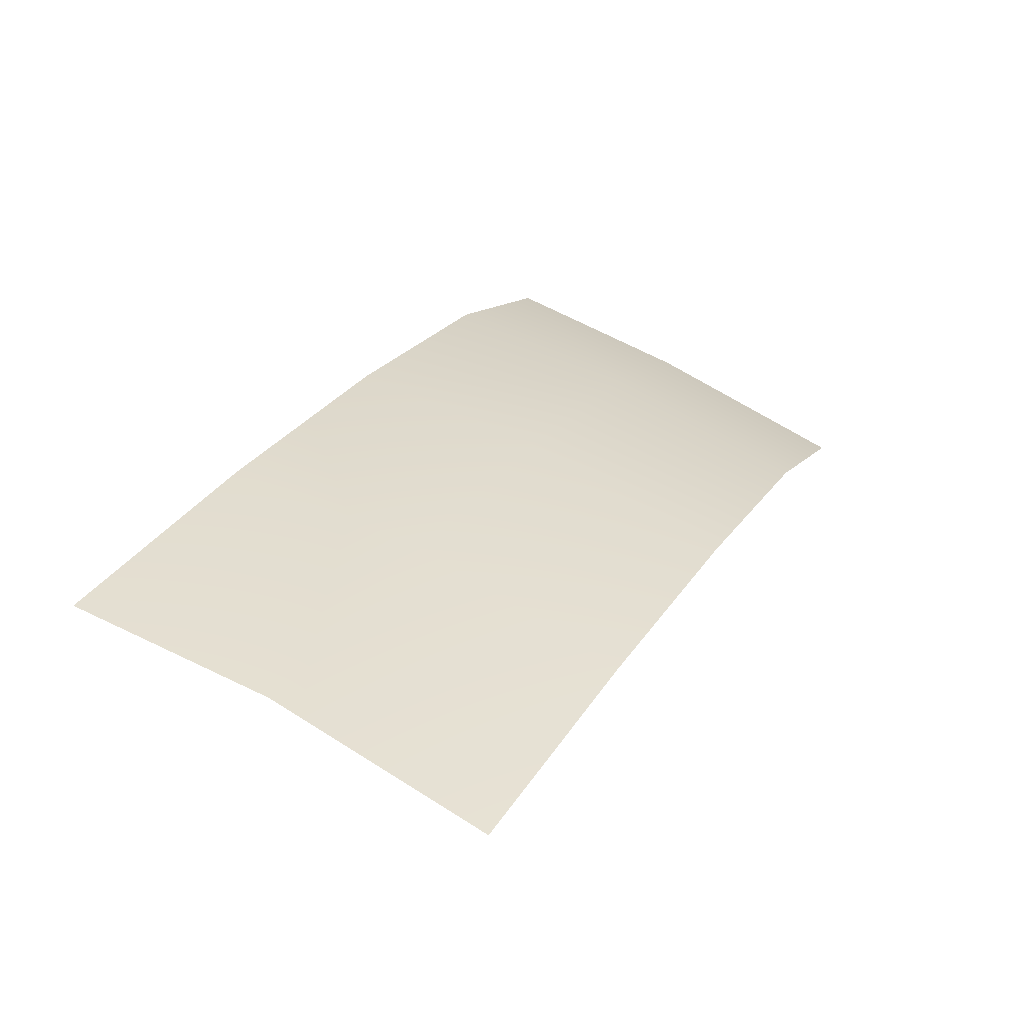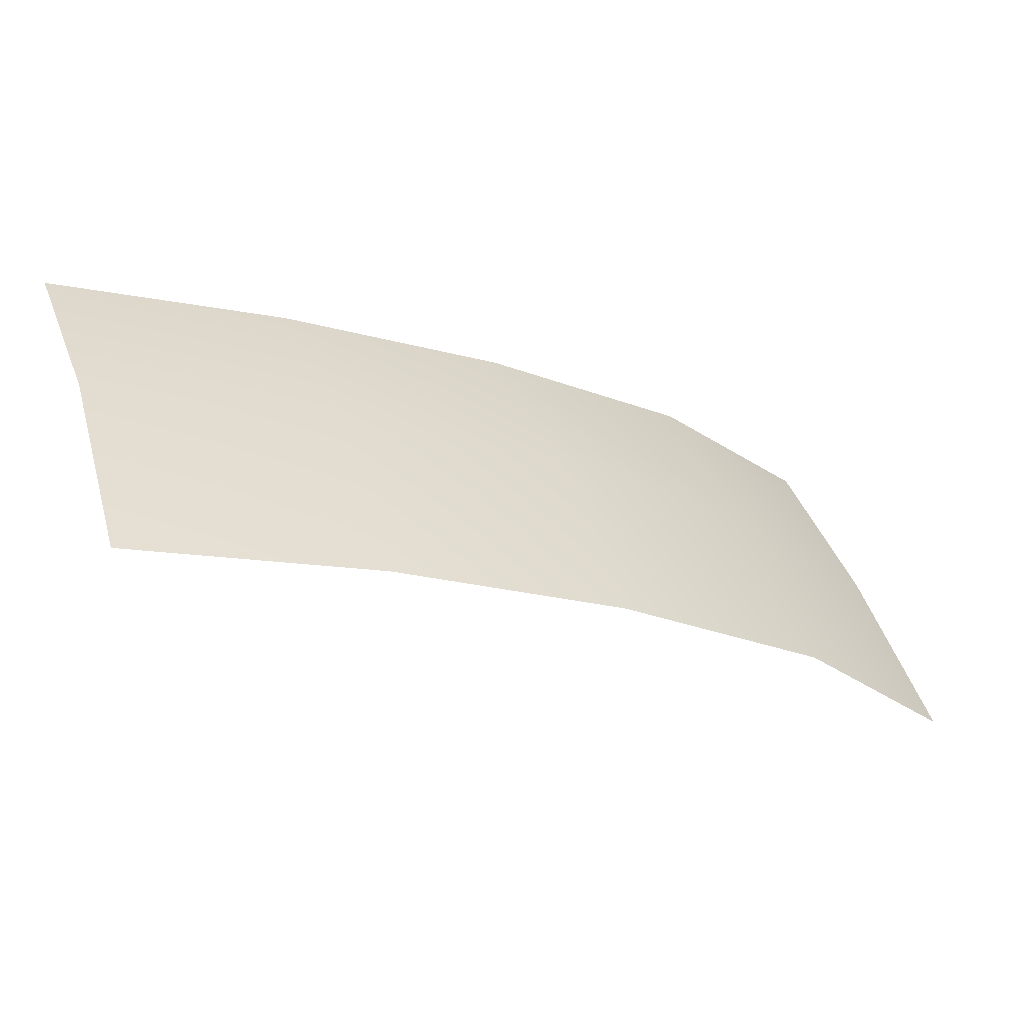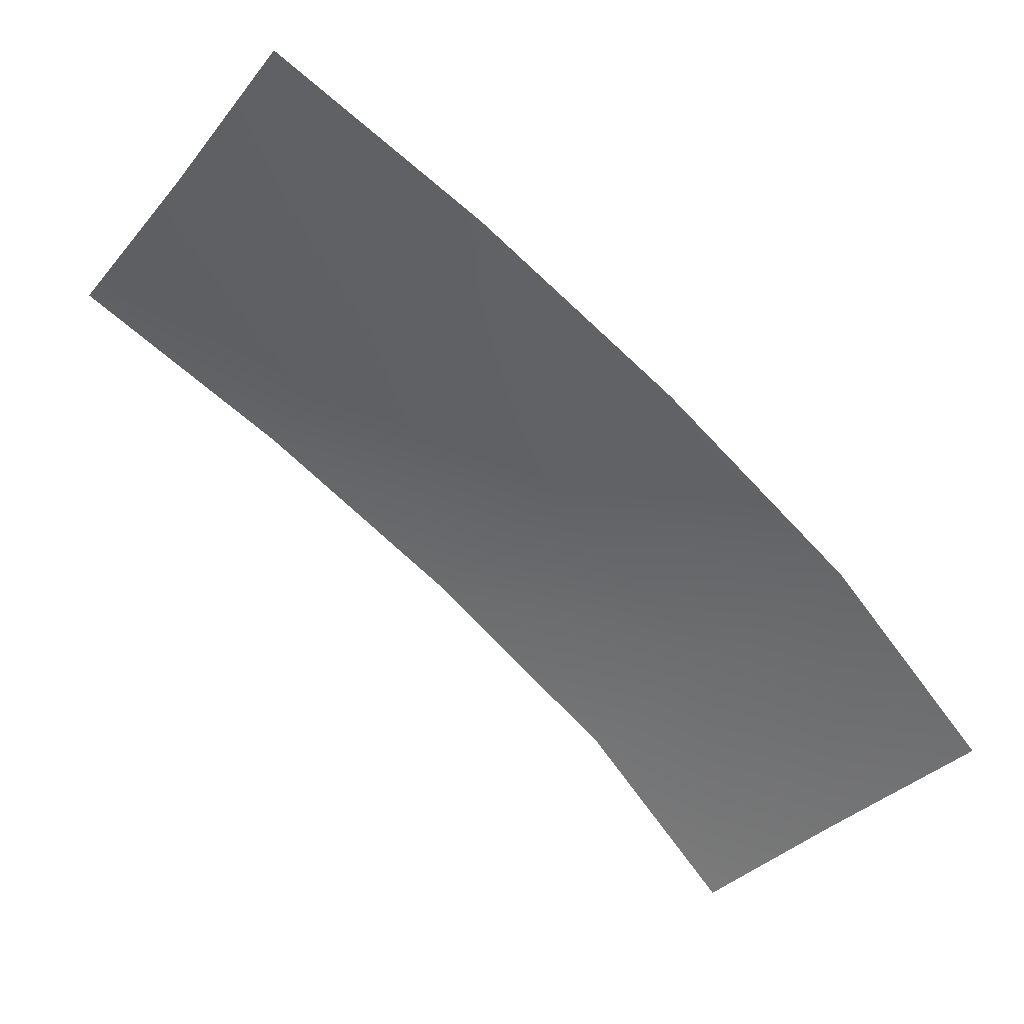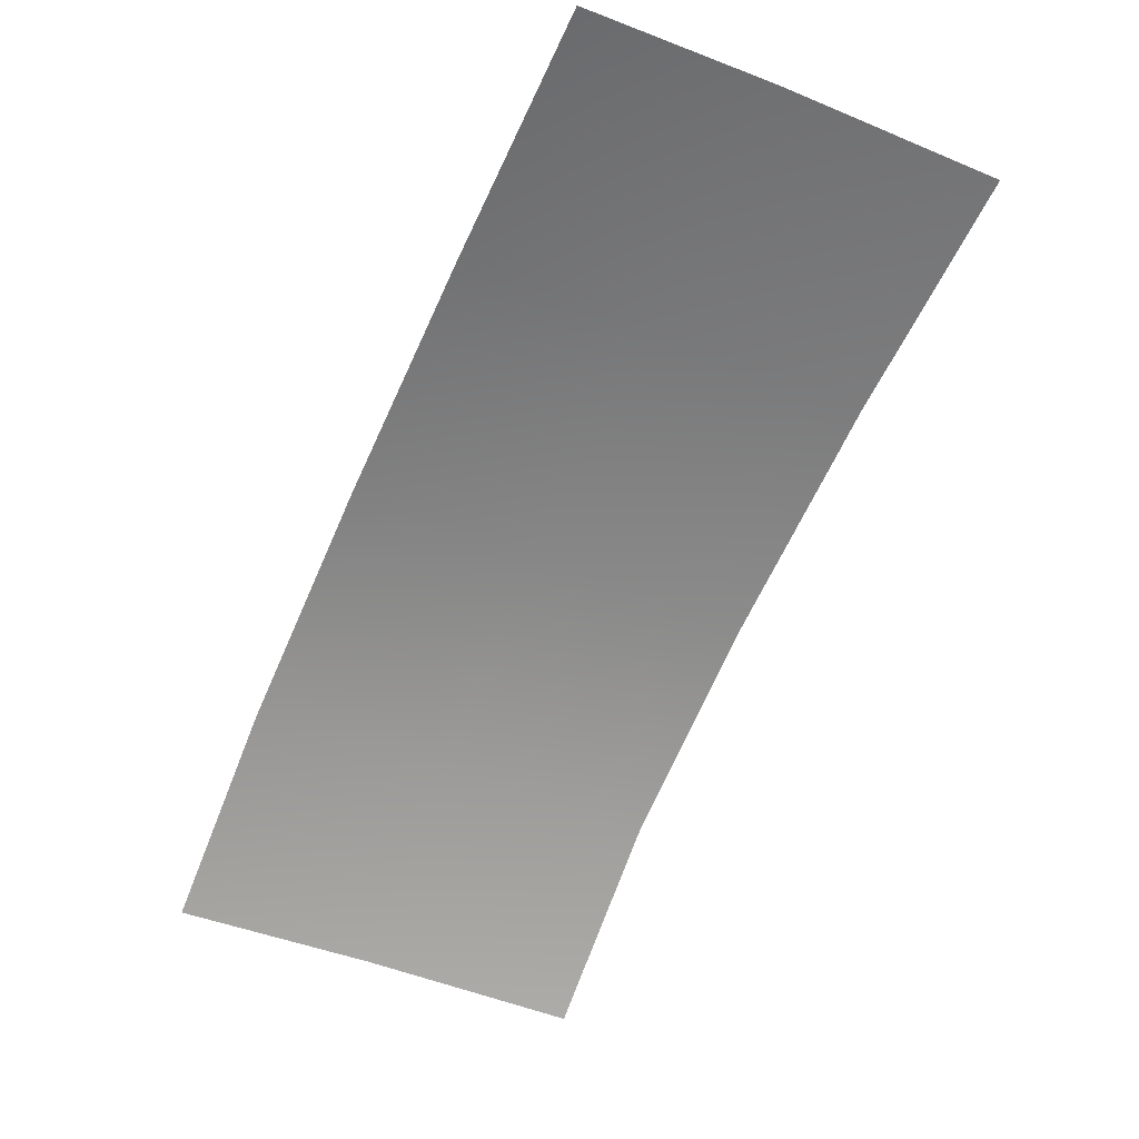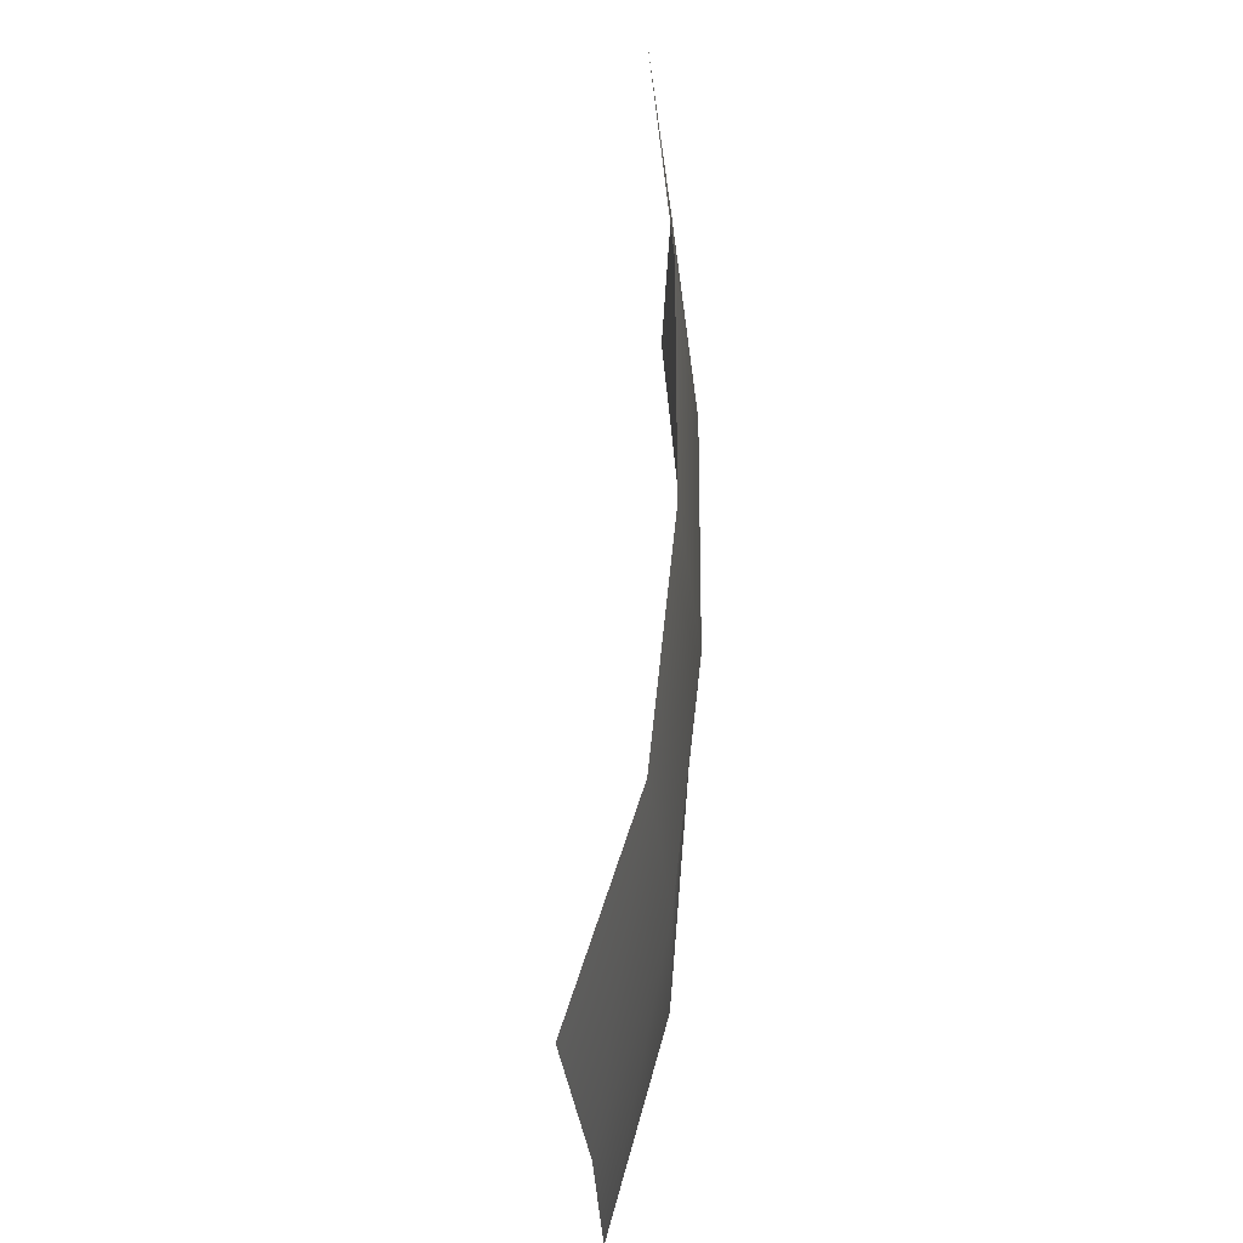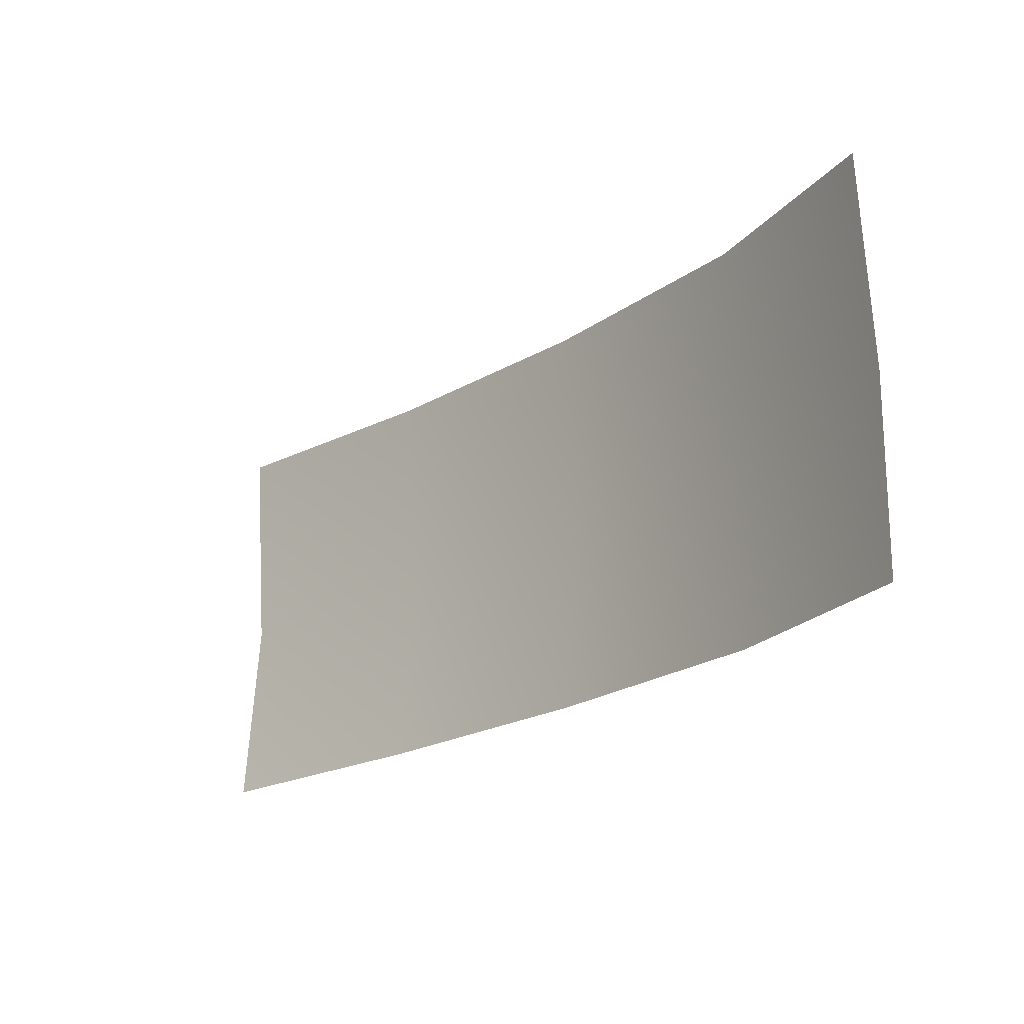
<metadata>
{"format":"obj","ext":"obj","renderer":"f3d","projection":"perspective","resolution":1024,"background":"white","views":[{"elev":54.6,"azim":121.0,"up":"+Z"},{"elev":37.0,"azim":163.5,"up":"+Z"},{"elev":-40.0,"azim":146.9,"up":"+Z"},{"elev":-35.4,"azim":65.8,"up":"+Z"},{"elev":54.3,"azim":-114.6,"up":"+Y"},{"elev":-25.6,"azim":-159.5,"up":"+Y"}]}
</metadata>
<code>
g M_Tear_R
v -0.005593 0.009284 -0.0006297
v -0.009862 0.003283 -0.003764
v -0.009785 0.008939 -0.004389
v -0.005635 0.003621 -1.049e-05
v -0.009697 -0.001905 -0.003463
v -0.005408 -0.001574 0.0001282
v 0.0002476 -0.001256 0.003306
v -9.278e-05 0.003938 0.003324
v -5.23e-06 0.009609 0.002656
v 0.006287 -0.0009748 0.006032
v 0.005941 0.00422 0.006136
v 0.00603 0.009896 0.005443
v 0.01253 -0.0007411 0.008327
v 0.01232 0.01013 0.007711
v 0.01225 0.004456 0.008391
g M_Tear_R_0
f 3 2 1
f 2 4 1
f 2 5 4
f 5 6 4
f 4 6 7
f 1 4 8
f 8 4 7
f 9 1 8
f 8 7 10
f 9 8 11
f 11 8 10
f 12 9 11
f 11 10 13
f 14 12 11
f 15 11 13
f 15 14 11

</code>
